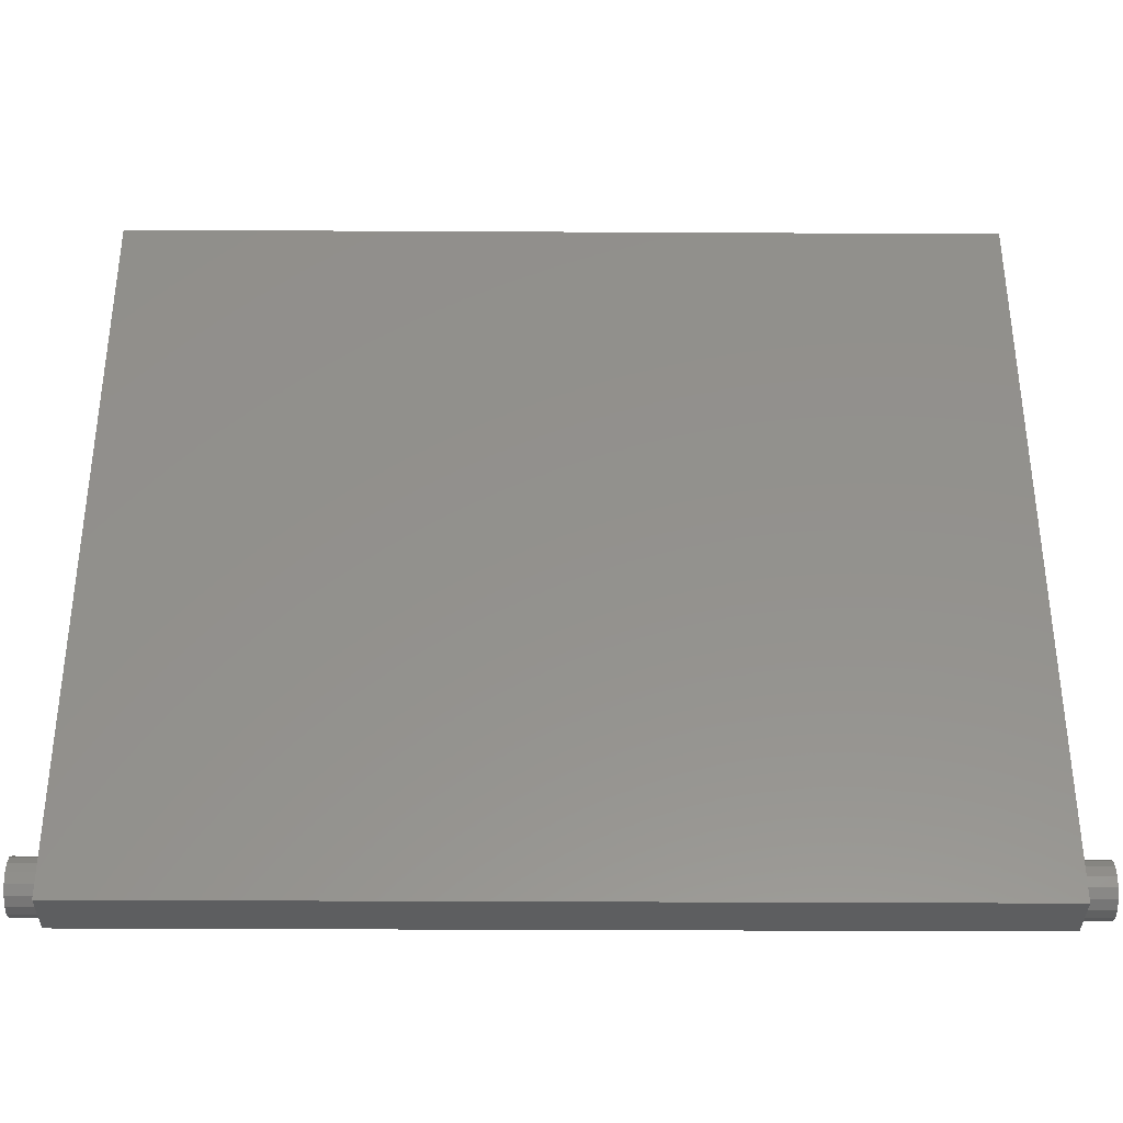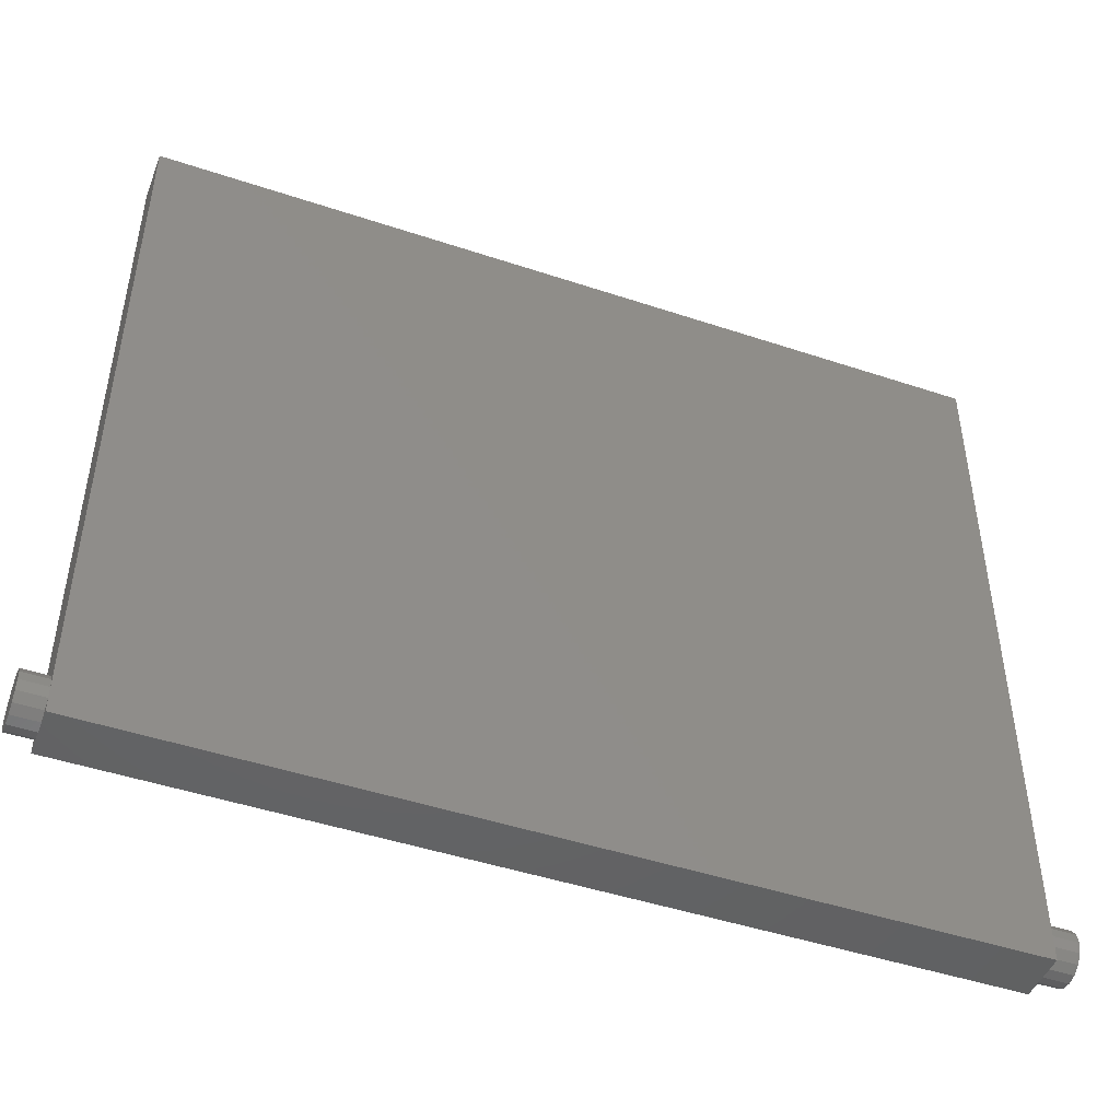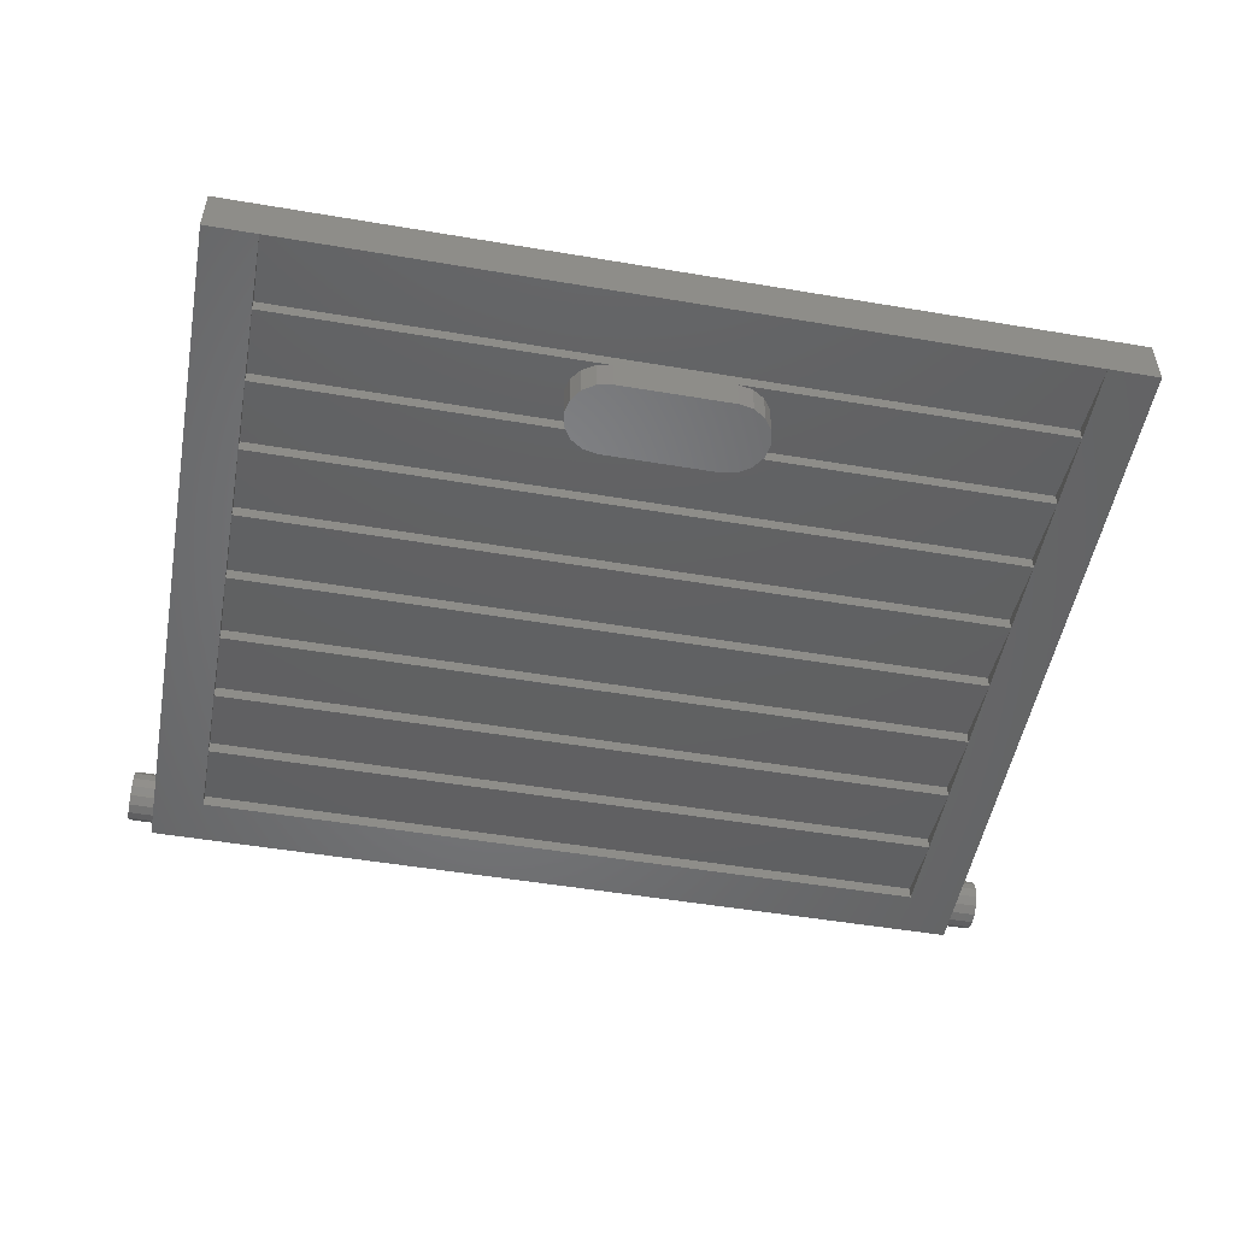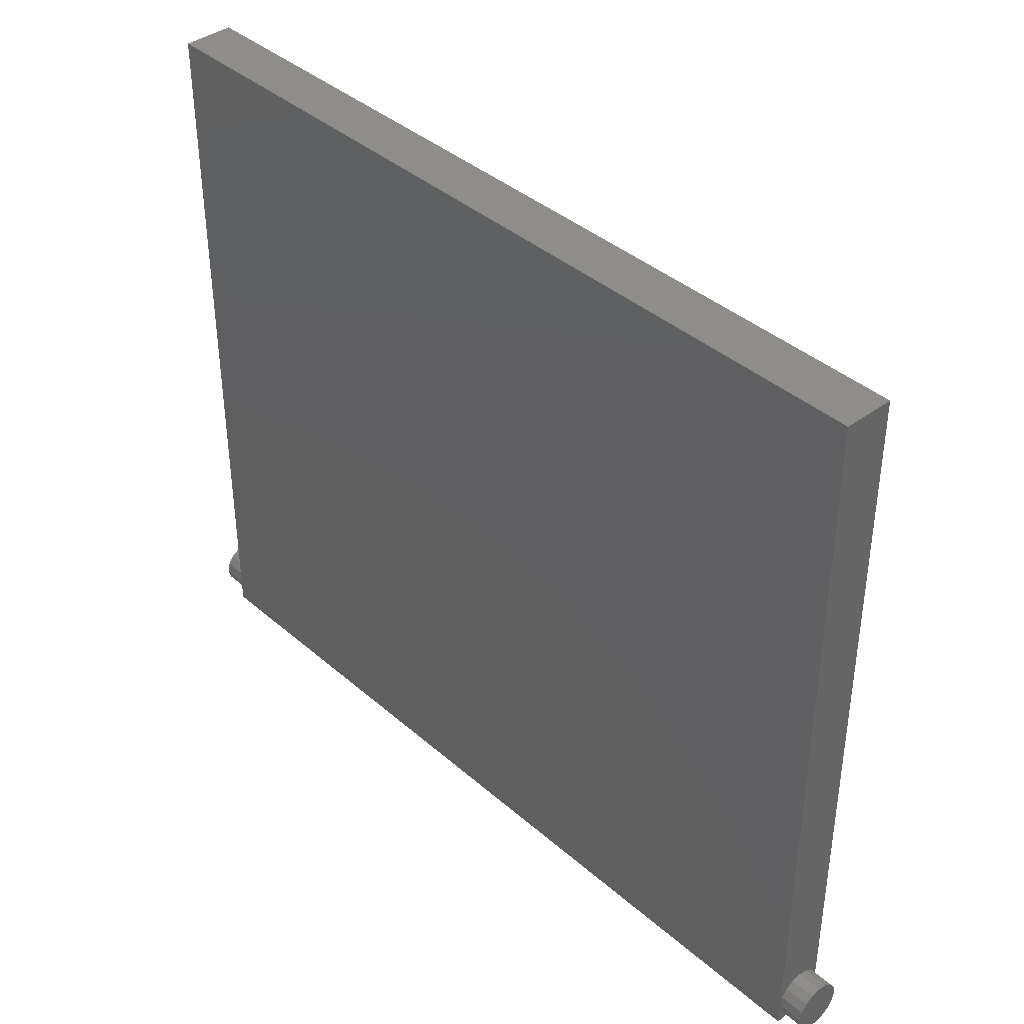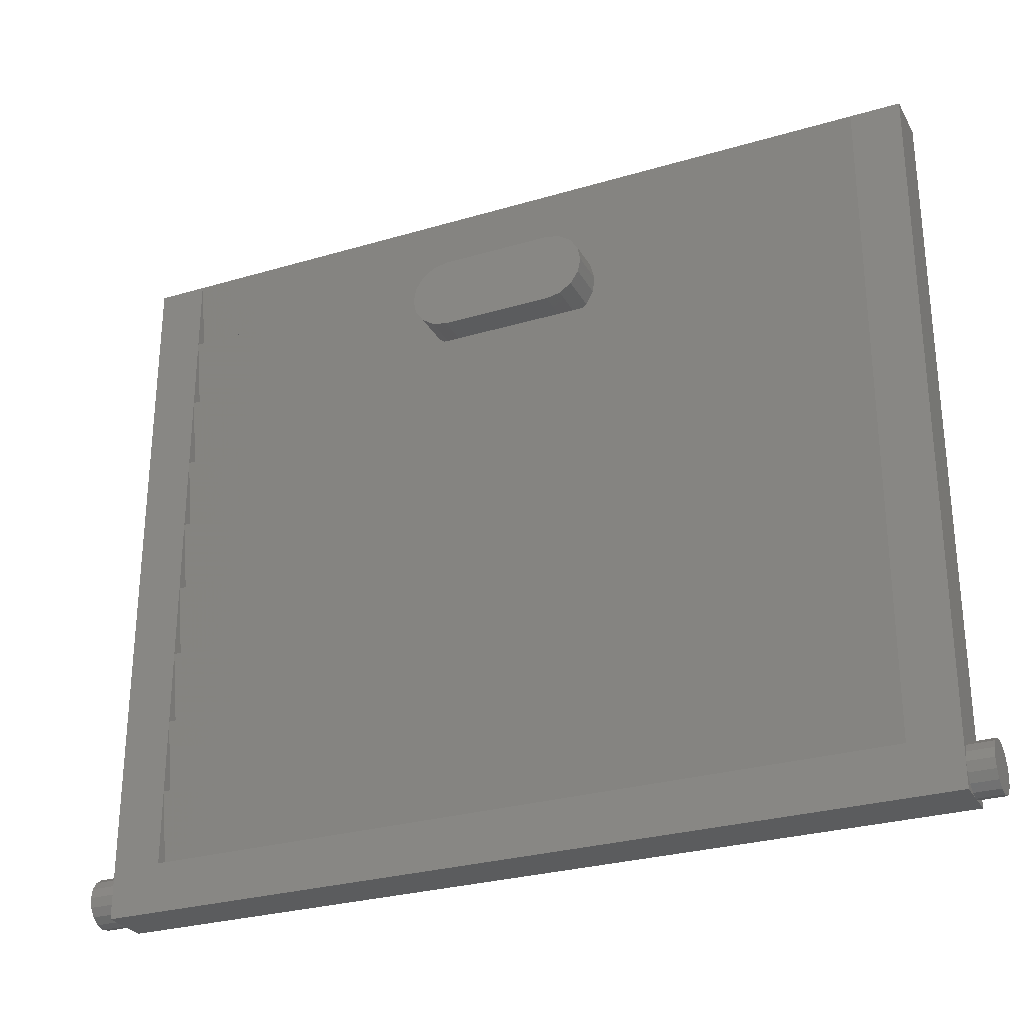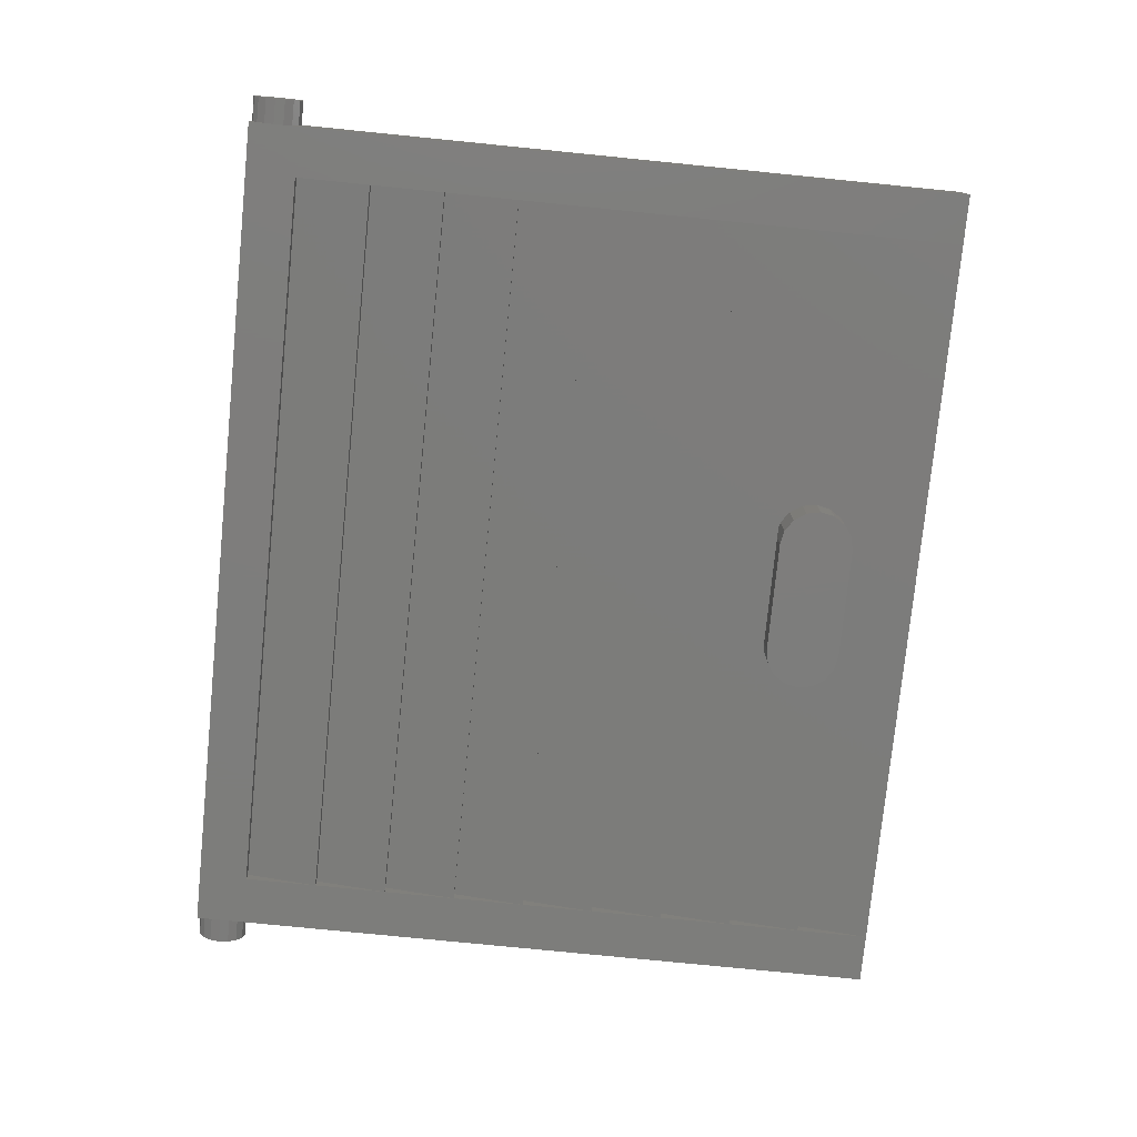
<metadata>
{"format":"stl","ext":"stl","renderer":"f3d","projection":"perspective","resolution":1024,"background":"white","views":[{"elev":-35.1,"azim":-0.4,"up":"+Y"},{"elev":-46.5,"azim":-20.8,"up":"+Y"},{"elev":-51.2,"azim":169.6,"up":"+Z"},{"elev":39.3,"azim":47.2,"up":"+Y"},{"elev":-28.3,"azim":-155.9,"up":"+Y"},{"elev":-76.9,"azim":84.3,"up":"+Z"}]}
</metadata>
<code>
# stl→obj: 164 verts, 256 faces
v -1.2 1.76 -0.04
v -1.2 1.76 -0.08
v -1.2 2 -0.08
v 1.2 1.76 -0.08
v 1.2 1.76 -0.04
v 1.2 2 -0.08
v -0.18 2 -0.08
v -1.2 2 -0.04
v 0.18 2 -0.08
v 1.2 2 -0.04
v 1.2 0.08 -0.08
v 1.2 0.08 -0.04
v 1.2 0.32 -0.08
v -1.2 0.32 -0.08
v -1.2 0.08 -0.04
v -1.2 0.08 -0.08
v 1.2 0.32 -0.04
v 1.2 0.56 -0.08
v -1.2 0.56 -0.08
v -1.2 0.32 -0.04
v 1.2 0.56 -0.04
v 1.2 0.8 -0.08
v -1.2 0.8 -0.08
v -1.2 0.56 -0.04
v 1.2 0.8 -0.04
v 1.2 1.04 -0.08
v -1.2 1.04 -0.08
v -1.2 0.8 -0.04
v 1.2 1.04 -0.04
v 1.2 1.28 -0.08
v -1.2 1.28 -0.08
v -1.2 1.04 -0.04
v 1.2 1.28 -0.04
v 1.2 1.52 -0.08
v -1.2 1.52 -0.08
v -1.2 1.28 -0.04
v 1.2 1.52 -0.04
v -1.2 1.52 -0.04
v -0.18 1.76 -0.18
v -0.2259 1.769 -0.18
v -0.18 2 -0.18
v -0.2649 1.795 -0.18
v -0.2909 1.834 -0.18
v -0.3 1.88 -0.18
v -0.2909 1.926 -0.18
v -0.2649 1.965 -0.18
v -0.2259 1.991 -0.18
v 0.18 2 -0.18
v 0.2259 1.991 -0.18
v 0.2649 1.965 -0.18
v 0.2909 1.926 -0.18
v 0.3 1.88 -0.18
v 0.2909 1.834 -0.18
v 0.2649 1.795 -0.18
v 0.2259 1.769 -0.18
v 0.18 1.76 -0.18
v 1.2 2.24 -0.08
v -1.2 2.24 -0.08
v -1.44 0.08 0
v -1.44 0.07391 -0.03061
v -1.44 0 0
v -1.44 0.05657 -0.05657
v -1.44 0.03061 -0.07391
v -1.44 0 -0.08
v -1.44 -0.03061 -0.07391
v -1.44 -0.05657 -0.05657
v -1.44 -0.07391 -0.03061
v -1.44 -0.08 -0
v -1.44 -0.07391 0.03061
v -1.44 -0.05657 0.05657
v -1.44 -0.03061 0.07391
v -1.44 -0 0.08
v -1.44 0.03061 0.07391
v -1.44 0.05657 0.05657
v -1.44 0.07391 0.03061
v 1.44 0 0
v 1.44 0.08 0
v 1.44 0.07391 0.03061
v 1.44 0.05657 0.05657
v 1.44 0.03061 0.07391
v 1.44 -0 0.08
v 1.44 -0.03061 0.07391
v 1.44 -0.05657 0.05657
v 1.44 -0.07391 0.03061
v 1.44 -0.08 -0
v 1.44 -0.07391 -0.03061
v 1.44 -0.05657 -0.05657
v 1.44 -0.03061 -0.07391
v 1.44 0 -0.08
v 1.44 0.03061 -0.07391
v 1.44 0.05657 -0.05657
v 1.44 0.07391 -0.03061
v 1.36 -0.08 0.08
v 1.36 -0.08 -0.08
v 1.36 2.24 -0.08
v 1.36 2.24 0.08
v -1.36 -0.08 0.08
v -1.36 -0.08 -0.08
v -1.36 2.24 0.08
v -1.36 2.24 -0.08
v -0.18 1.76 -0.04
v -0.18 1.76 -0.08
v 0.18 1.76 -0.08
v 0.18 1.76 -0.04
v -0.2259 1.991 -0.08
v -0.2649 1.965 -0.08
v -0.2909 1.926 -0.08
v -0.3 1.88 -0.08
v -0.2909 1.834 -0.08
v -0.2649 1.795 -0.08
v -0.2259 1.769 -0.08
v 0.2259 1.769 -0.08
v 0.2649 1.795 -0.08
v 0.2909 1.834 -0.08
v 0.3 1.88 -0.08
v 0.2909 1.926 -0.08
v 0.2649 1.965 -0.08
v 0.2259 1.991 -0.08
v -1.36 0.08 0
v -1.36 0.07391 -0.03061
v -1.36 0.05657 -0.05657
v -1.36 0.03061 -0.07391
v -1.36 0 -0.08
v -1.36 -0.03061 -0.07391
v -1.36 -0.05657 -0.05657
v -1.36 -0.07391 -0.03061
v -1.36 -0.08 -0
v -1.36 -0.07391 0.03061
v -1.36 -0.05657 0.05657
v -1.36 -0.03061 0.07391
v -1.36 -0 0.08
v -1.36 0.03061 0.07391
v -1.36 0.05657 0.05657
v -1.36 0.07391 0.03061
v 1.36 0.08 0
v 1.36 0.07391 0.03061
v 1.36 0.05657 0.05657
v 1.36 0.03061 0.07391
v 1.36 -0 0.08
v 1.36 -0.03061 0.07391
v 1.36 -0.05657 0.05657
v 1.36 -0.07391 0.03061
v 1.36 -0.08 -0
v 1.36 -0.07391 -0.03061
v 1.36 -0.05657 -0.05657
v 1.36 -0.03061 -0.07391
v 1.36 0 -0.08
v 1.36 0.03061 -0.07391
v 1.36 0.05657 -0.05657
v 1.36 0.07391 -0.03061
v -0.2259 1.991 -0.07848
v -0.2649 1.965 -0.07414
v -0.2909 1.926 -0.06765
v -0.3 1.88 -0.06
v -0.2909 1.834 -0.05235
v -0.2649 1.795 -0.04586
v -0.2259 1.769 -0.04152
v 0.2259 1.991 -0.07848
v 0.2649 1.965 -0.07414
v 0.2909 1.926 -0.06765
v 0.3 1.88 -0.06
v 0.2909 1.834 -0.05235
v 0.2649 1.795 -0.04586
v 0.2259 1.769 -0.04152
f 1 2 3
f 4 5 6
f 7 3 8
f 6 9 10
f 11 12 13
f 14 15 16
f 13 17 18
f 19 20 14
f 18 21 22
f 23 24 19
f 22 25 26
f 27 28 23
f 26 29 30
f 31 32 27
f 30 33 34
f 35 36 31
f 34 37 4
f 2 38 35
f 39 40 41
f 40 42 41
f 42 43 41
f 43 44 41
f 44 45 41
f 45 46 41
f 46 47 41
f 48 49 50
f 48 50 51
f 48 51 52
f 48 52 53
f 48 53 54
f 48 54 55
f 48 55 56
f 6 10 57
f 58 8 3
f 59 60 61
f 60 62 61
f 62 63 61
f 63 64 61
f 64 65 61
f 65 66 61
f 66 67 61
f 67 68 61
f 68 69 61
f 69 70 61
f 70 71 61
f 71 72 61
f 72 73 61
f 73 74 61
f 74 75 61
f 75 59 61
f 76 77 78
f 76 78 79
f 76 79 80
f 76 80 81
f 76 81 82
f 76 82 83
f 76 83 84
f 76 84 85
f 76 85 86
f 76 86 87
f 76 87 88
f 76 88 89
f 76 89 90
f 76 90 91
f 76 91 92
f 76 92 77
f 93 94 95
f 93 95 96
f 97 98 94
f 97 94 93
f 99 100 98
f 99 98 97
f 96 95 100
f 96 100 99
f 97 93 96
f 97 96 99
f 11 94 98
f 11 98 16
f 58 16 98
f 58 98 100
f 94 11 57
f 94 57 95
f 8 10 9
f 8 9 7
f 16 15 12
f 16 12 11
f 13 12 15
f 13 15 14
f 14 20 17
f 14 17 13
f 18 17 20
f 18 20 19
f 19 24 21
f 19 21 18
f 22 21 24
f 22 24 23
f 23 28 25
f 23 25 22
f 26 25 28
f 26 28 27
f 27 32 29
f 27 29 26
f 30 29 32
f 30 32 31
f 31 36 33
f 31 33 30
f 34 33 36
f 34 36 35
f 35 38 37
f 35 37 34
f 4 37 38
f 4 38 2
f 3 7 101
f 3 101 1
f 101 102 2
f 101 2 1
f 5 4 103
f 5 103 104
f 5 104 9
f 5 9 6
f 7 41 47
f 7 47 105
f 105 47 46
f 105 46 106
f 106 46 45
f 106 45 107
f 107 45 44
f 107 44 108
f 108 44 43
f 108 43 109
f 109 43 42
f 109 42 110
f 110 42 40
f 110 40 111
f 111 40 39
f 111 39 102
f 103 56 55
f 103 55 112
f 112 55 54
f 112 54 113
f 113 54 53
f 113 53 114
f 114 53 52
f 114 52 115
f 115 52 51
f 115 51 116
f 116 51 50
f 116 50 117
f 117 50 49
f 117 49 118
f 118 49 48
f 118 48 9
f 56 39 41
f 56 41 48
f 41 7 9
f 41 9 48
f 56 103 102
f 56 102 39
f 57 10 8
f 57 8 58
f 59 119 120
f 59 120 60
f 60 120 121
f 60 121 62
f 62 121 122
f 62 122 63
f 63 122 123
f 63 123 64
f 64 123 124
f 64 124 65
f 65 124 125
f 65 125 66
f 66 125 126
f 66 126 67
f 67 126 127
f 67 127 68
f 68 127 128
f 68 128 69
f 69 128 129
f 69 129 70
f 70 129 130
f 70 130 71
f 71 130 131
f 71 131 72
f 72 131 132
f 72 132 73
f 73 132 133
f 73 133 74
f 74 133 134
f 74 134 75
f 75 134 119
f 75 119 59
f 77 135 136
f 77 136 78
f 78 136 137
f 78 137 79
f 79 137 138
f 79 138 80
f 80 138 139
f 80 139 81
f 81 139 140
f 81 140 82
f 82 140 141
f 82 141 83
f 83 141 142
f 83 142 84
f 84 142 143
f 84 143 85
f 85 143 144
f 85 144 86
f 86 144 145
f 86 145 87
f 87 145 146
f 87 146 88
f 88 146 147
f 88 147 89
f 89 147 148
f 89 148 90
f 90 148 149
f 90 149 91
f 91 149 150
f 91 150 92
f 92 150 135
f 92 135 77
f 7 7 151
f 7 151 105
f 151 105 152
f 105 152 106
f 152 106 153
f 106 153 107
f 153 107 154
f 107 154 108
f 154 108 155
f 108 155 109
f 155 109 156
f 109 156 110
f 156 110 157
f 110 157 111
f 157 111 101
f 111 101 102
f 9 9 118
f 9 118 158
f 118 158 117
f 158 117 159
f 117 159 116
f 159 116 160
f 116 160 115
f 160 115 161
f 115 161 114
f 161 114 162
f 114 162 113
f 162 113 163
f 113 163 112
f 163 112 164
f 112 164 103
f 164 103 104

</code>
